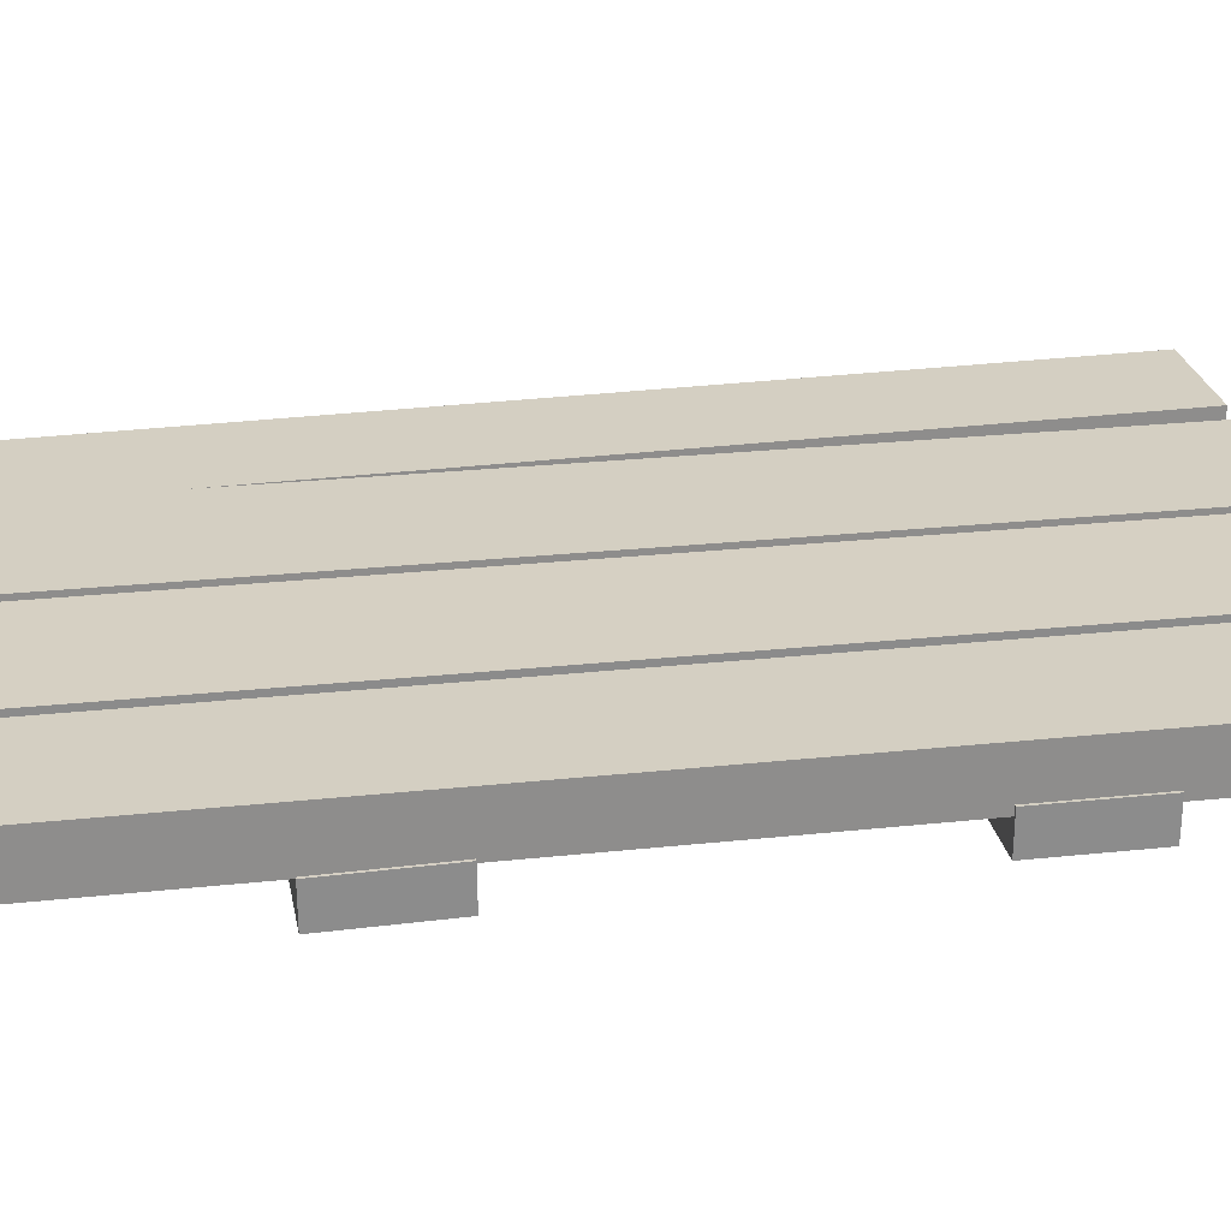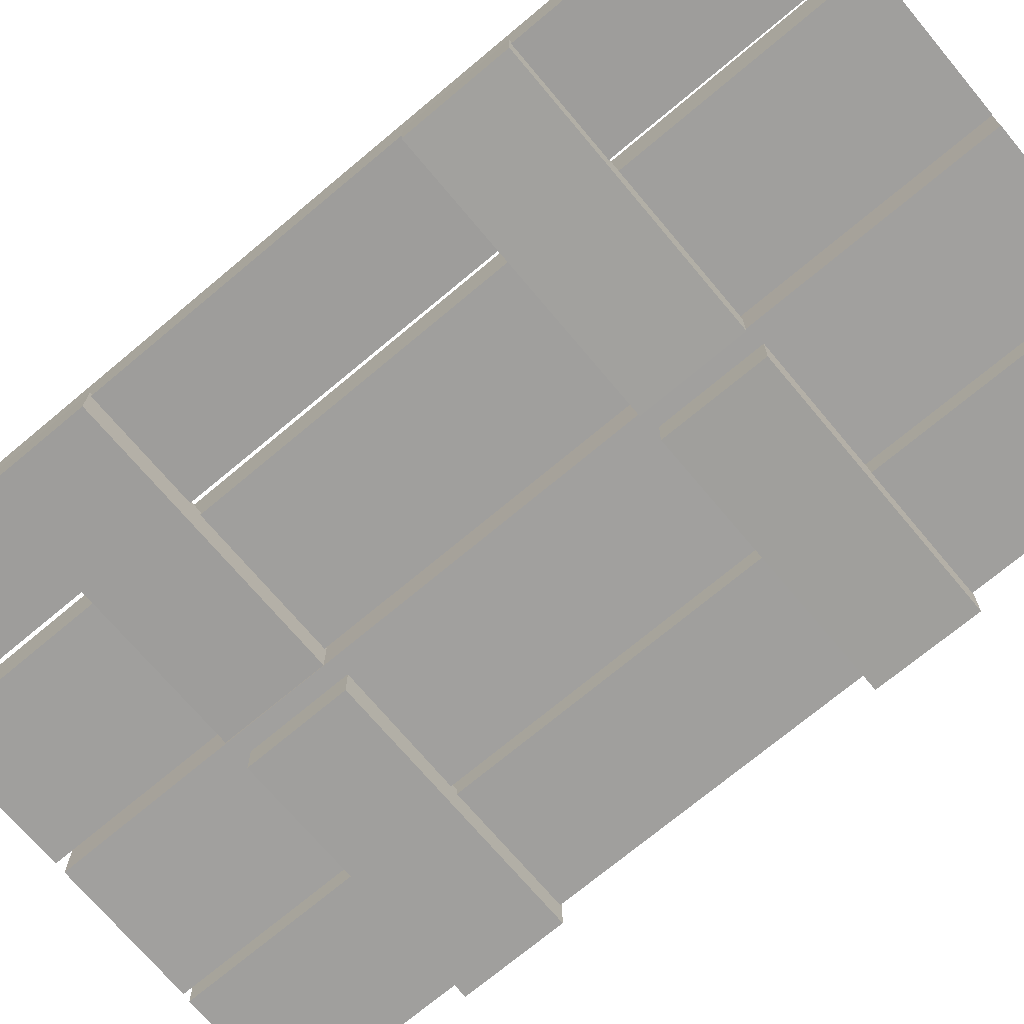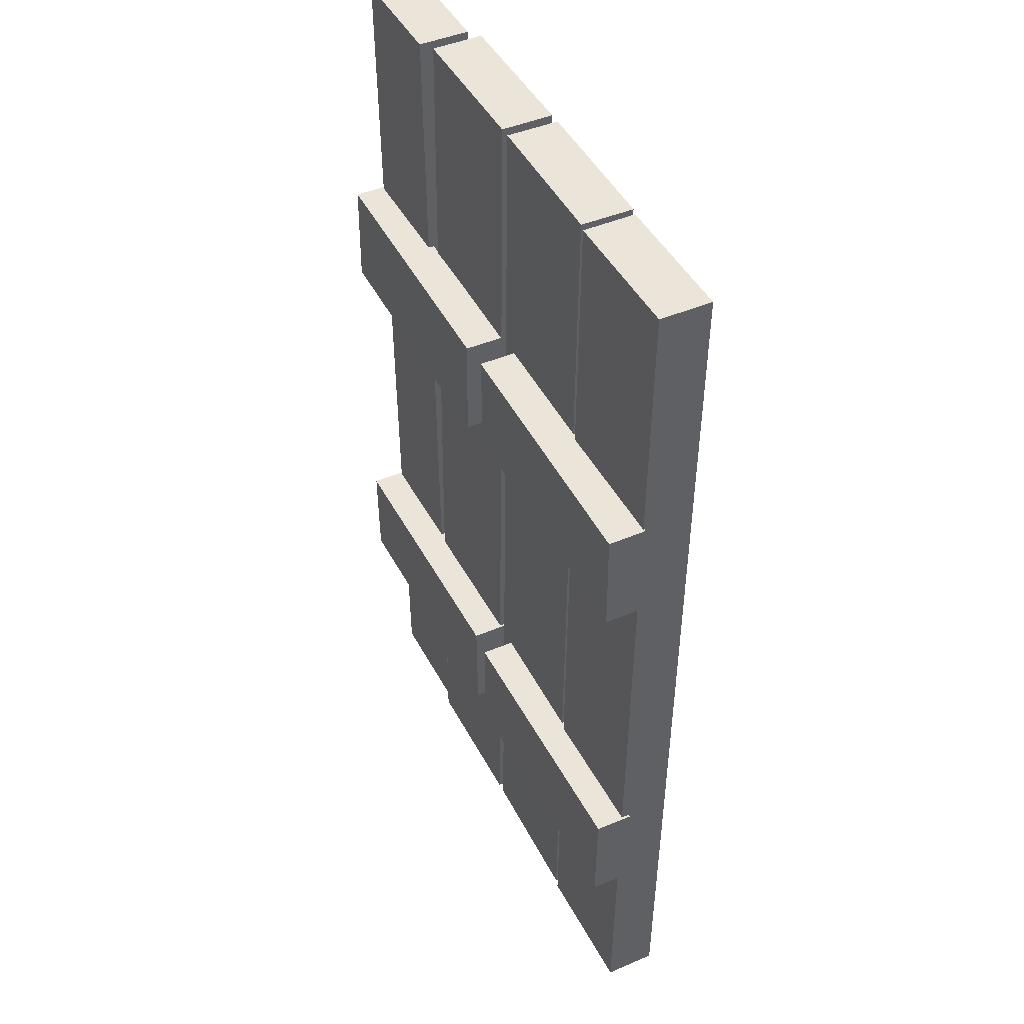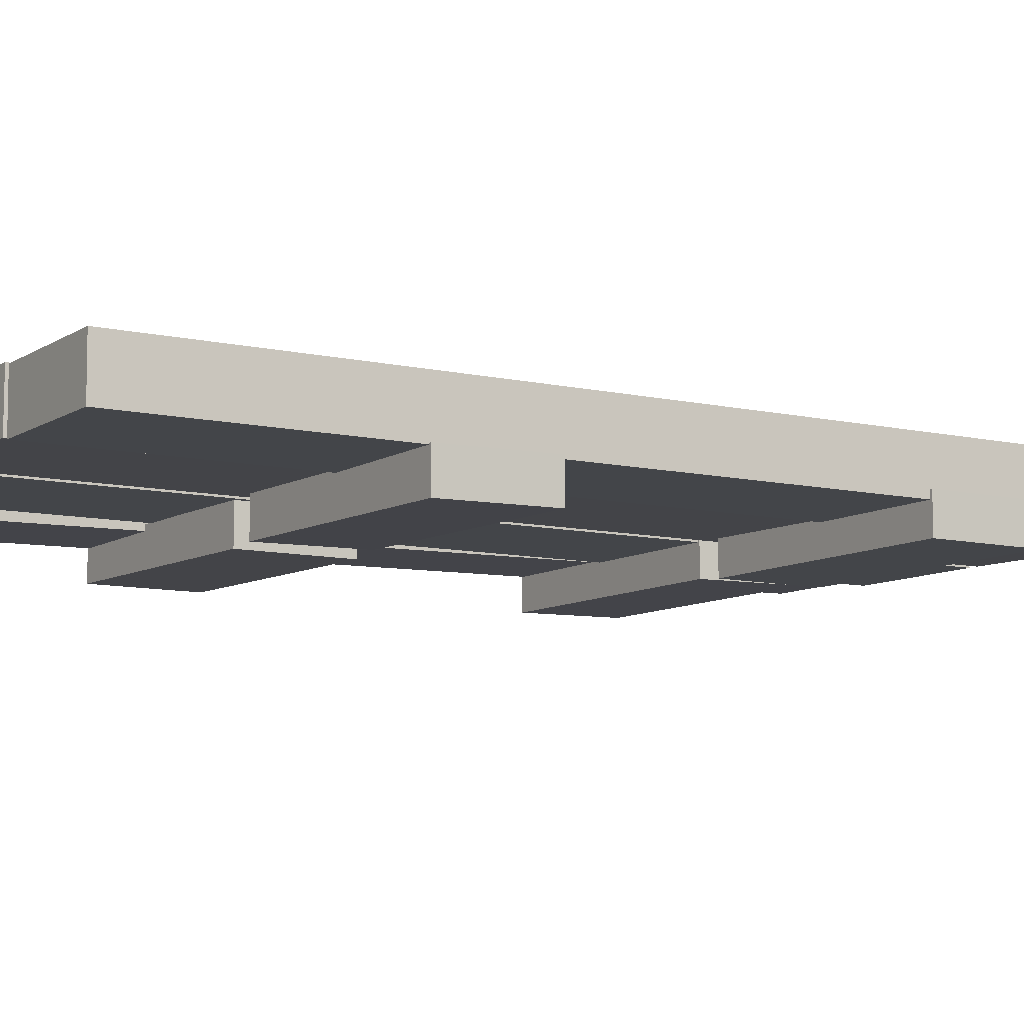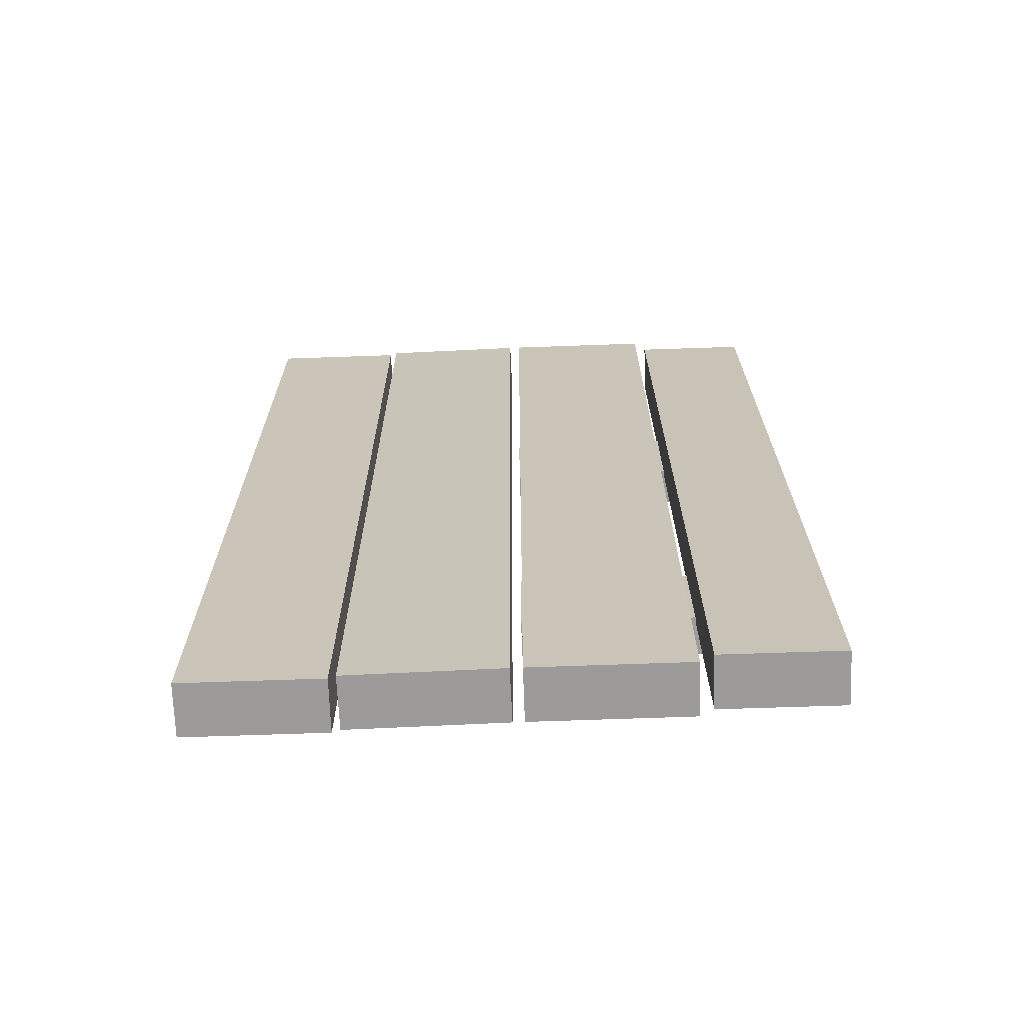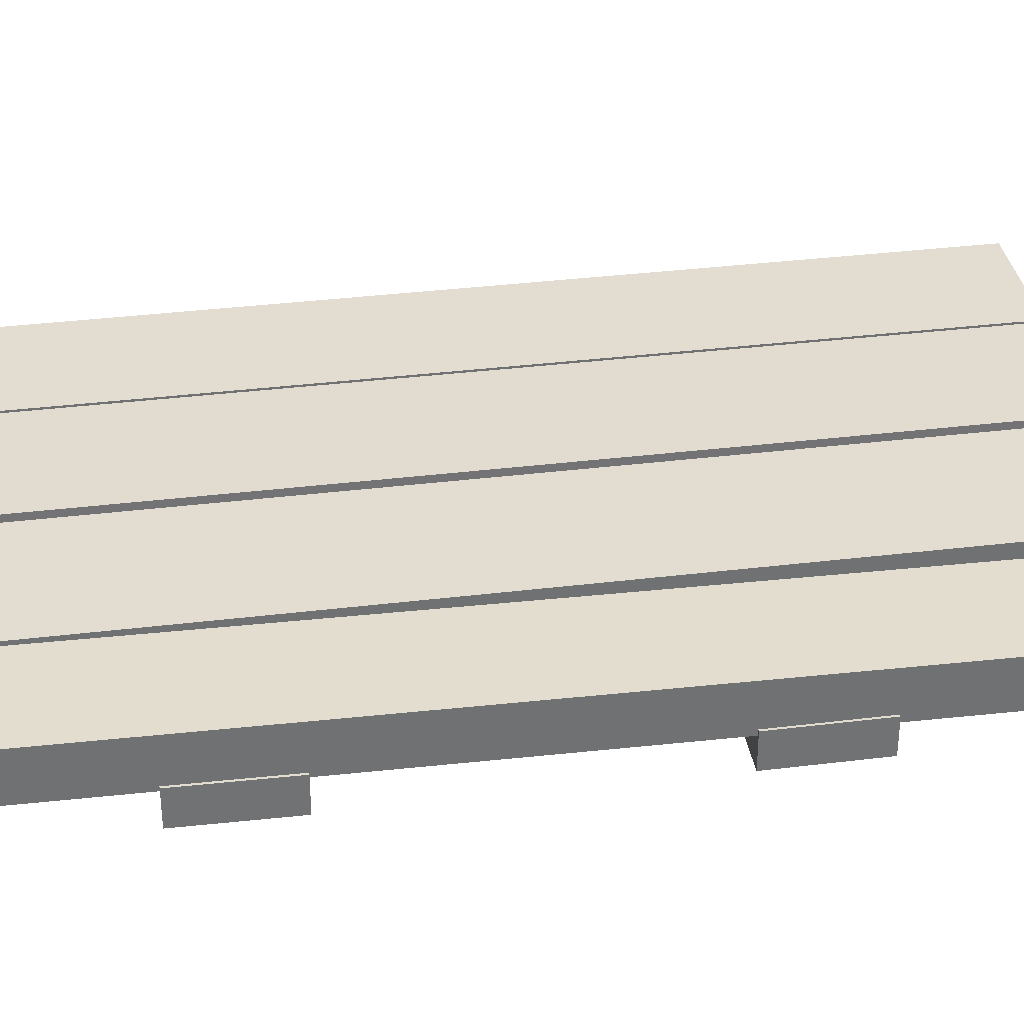
<metadata>
{"format":"obj","ext":"obj","renderer":"f3d","projection":"perspective","resolution":1024,"background":"white","views":[{"elev":26.1,"azim":-100.5,"up":"+Z"},{"elev":-71.3,"azim":130.0,"up":"+Z"},{"elev":45.1,"azim":-116.0,"up":"+Y"},{"elev":-8.3,"azim":-121.5,"up":"+Z"},{"elev":-69.7,"azim":2.4,"up":"+Y"},{"elev":34.9,"azim":81.3,"up":"+Z"}]}
</metadata>
<code>
o WindowShutters_Thin_Flat_Closed
v -0.2198 2.517 0.3021
v -0.2203 2.517 0.2272
v -0.4148 2.517 0.3035
v -0.4153 2.517 0.2287
v -0.2198 1.093 0.2913
v -0.2203 1.093 0.2165
v -0.4148 1.093 0.2927
v -0.4153 1.093 0.2179
v 0.007223 2.517 0.2319
v 0.006737 2.517 0.3068
v -0.209 2.517 0.2305
v -0.2094 2.517 0.3053
v 0.007224 1.093 0.2212
v 0.006738 1.093 0.296
v -0.209 1.093 0.2197
v -0.2094 1.093 0.2945
v -0.4186 2.004 0.1743
v -0.4186 2.004 0.229
v -0.4186 2.158 0.1729
v -0.4186 2.159 0.2276
v -0.01957 2.004 0.1774
v -0.01957 2.004 0.2321
v -0.01957 2.158 0.1759
v -0.01957 2.159 0.2306
v -0.4186 1.373 0.2315
v -0.4186 1.374 0.1768
v -0.4186 1.528 0.2329
v -0.4186 1.528 0.1782
v -0.01957 1.373 0.2285
v -0.01957 1.374 0.1738
v -0.01957 1.528 0.2299
v -0.01957 1.528 0.1752
v 0.02266 2.517 0.2319
v 0.02315 2.517 0.3068
v 0.2422 2.517 0.2305
v 0.2427 2.517 0.3053
v 0.02266 1.093 0.2212
v 0.02315 1.093 0.296
v 0.2422 1.093 0.2197
v 0.2427 1.093 0.2945
v 0.2601 2.517 0.2179
v 0.2606 2.517 0.2927
v 0.4298 2.517 0.2165
v 0.4303 2.517 0.2913
v 0.2601 1.093 0.2287
v 0.2606 1.093 0.3035
v 0.4298 1.093 0.2272
v 0.4303 1.093 0.3021
v 0.01957 2.159 0.1724
v 0.01957 2.158 0.2271
v 0.01957 2.004 0.171
v 0.01957 2.004 0.2257
v 0.4331 2.159 0.1755
v 0.4331 2.158 0.2302
v 0.4331 2.004 0.1741
v 0.4331 2.004 0.2288
v 0.01957 1.528 0.2334
v 0.01957 1.528 0.1787
v 0.01957 1.374 0.2348
v 0.01957 1.373 0.1801
v 0.4331 1.528 0.2303
v 0.4331 1.528 0.1756
v 0.4331 1.374 0.2317
v 0.4331 1.373 0.177
f 1 2 4 3
f 7 8 6 5
f 3 4 8 7
f 8 4 2 6
f 3 7 5 1
f 2 1 5 6
f 9 11 12 10
f 15 13 14 16
f 11 15 16 12
f 16 14 10 12
f 11 9 13 15
f 10 14 13 9
f 17 18 20 19
f 23 24 22 21
f 19 20 24 23
f 24 20 18 22
f 19 23 21 17
f 18 17 21 22
f 25 27 28 26
f 31 29 30 32
f 27 31 32 28
f 32 30 26 28
f 27 25 29 31
f 26 30 29 25
f 33 34 36 35
f 39 40 38 37
f 35 36 40 39
f 40 36 34 38
f 35 39 37 33
f 34 33 37 38
f 41 42 44 43
f 47 48 46 45
f 43 44 48 47
f 48 44 42 46
f 43 47 45 41
f 42 41 45 46
f 49 51 52 50
f 55 53 54 56
f 51 55 56 52
f 56 54 50 52
f 51 49 53 55
f 50 54 53 49
f 57 58 60 59
f 63 64 62 61
f 59 60 64 63
f 64 60 58 62
f 59 63 61 57
f 58 57 61 62

</code>
